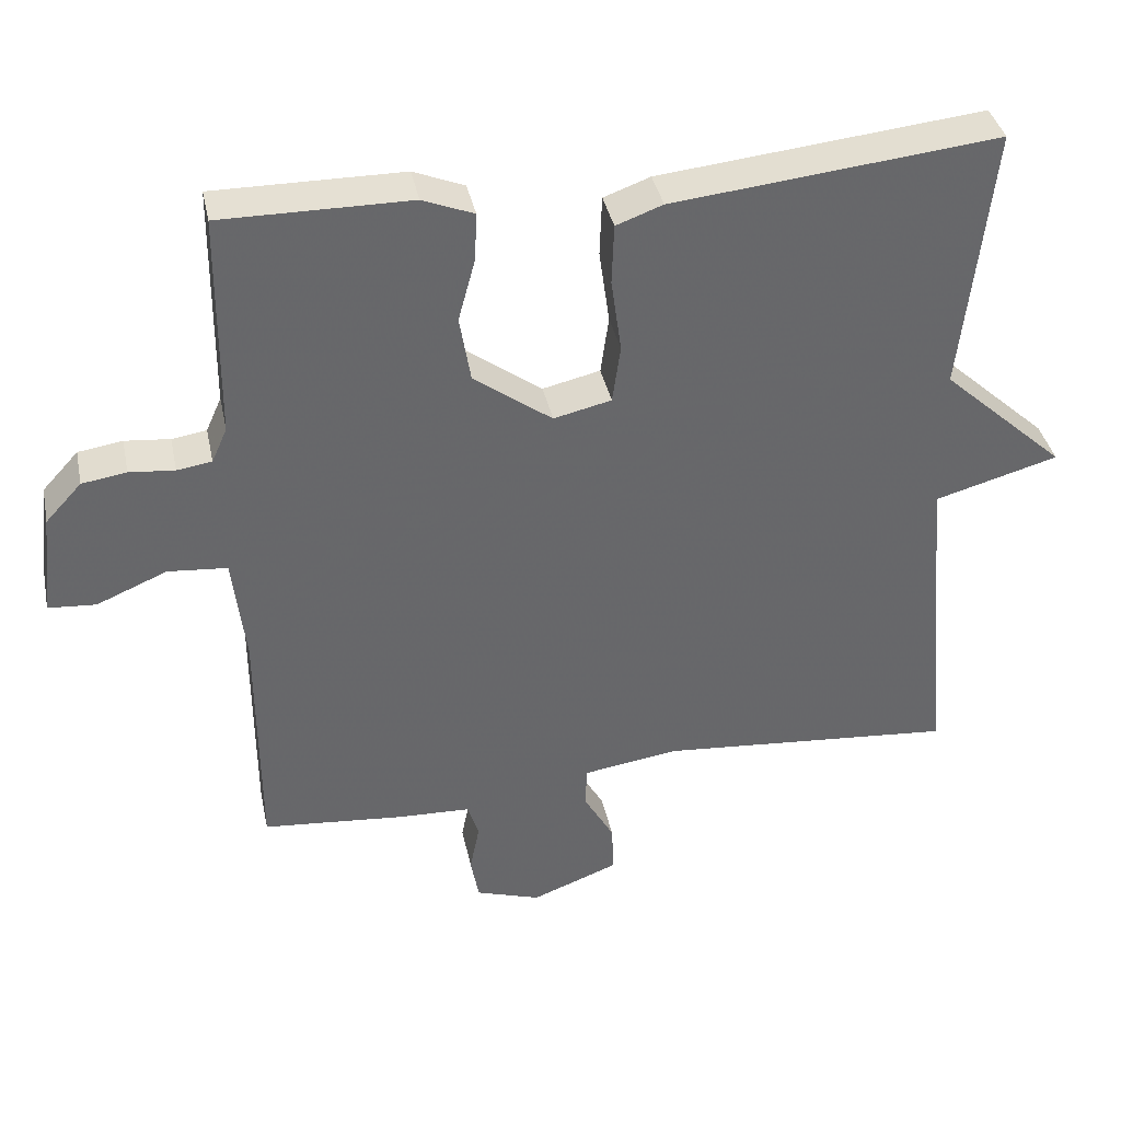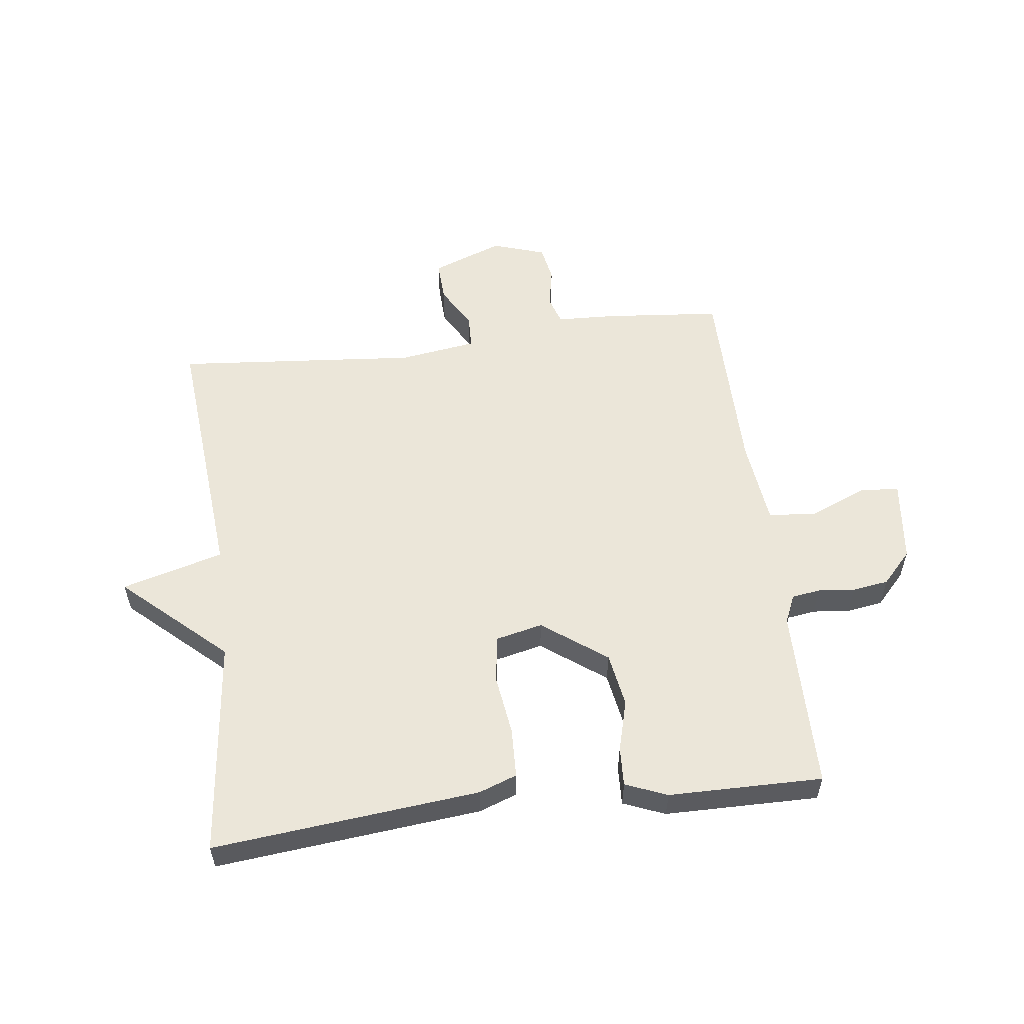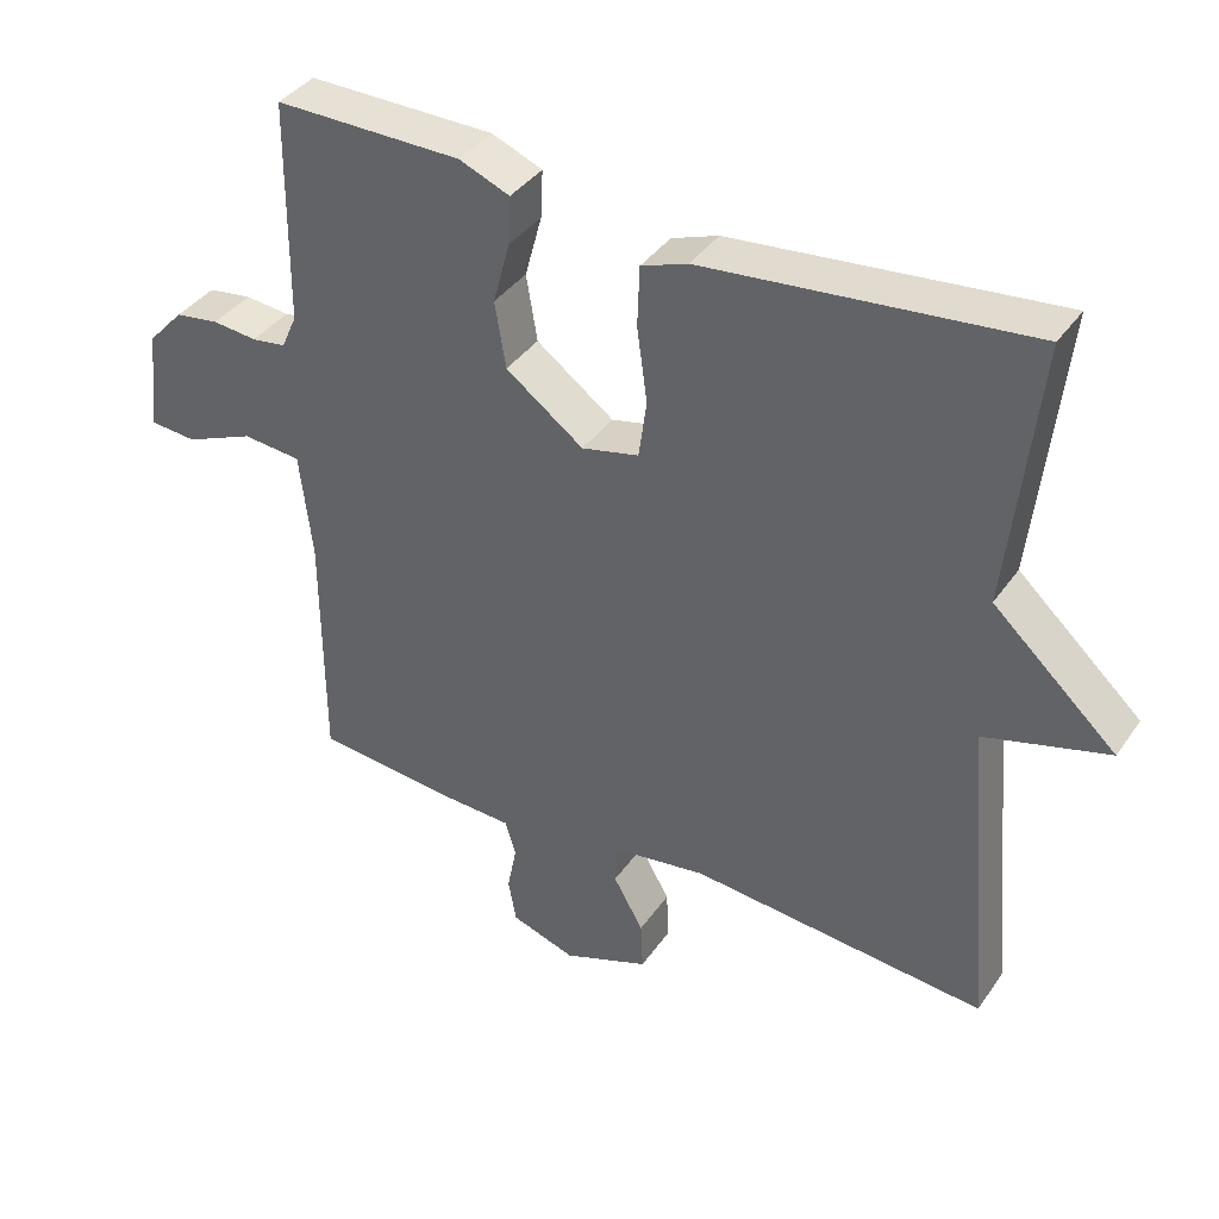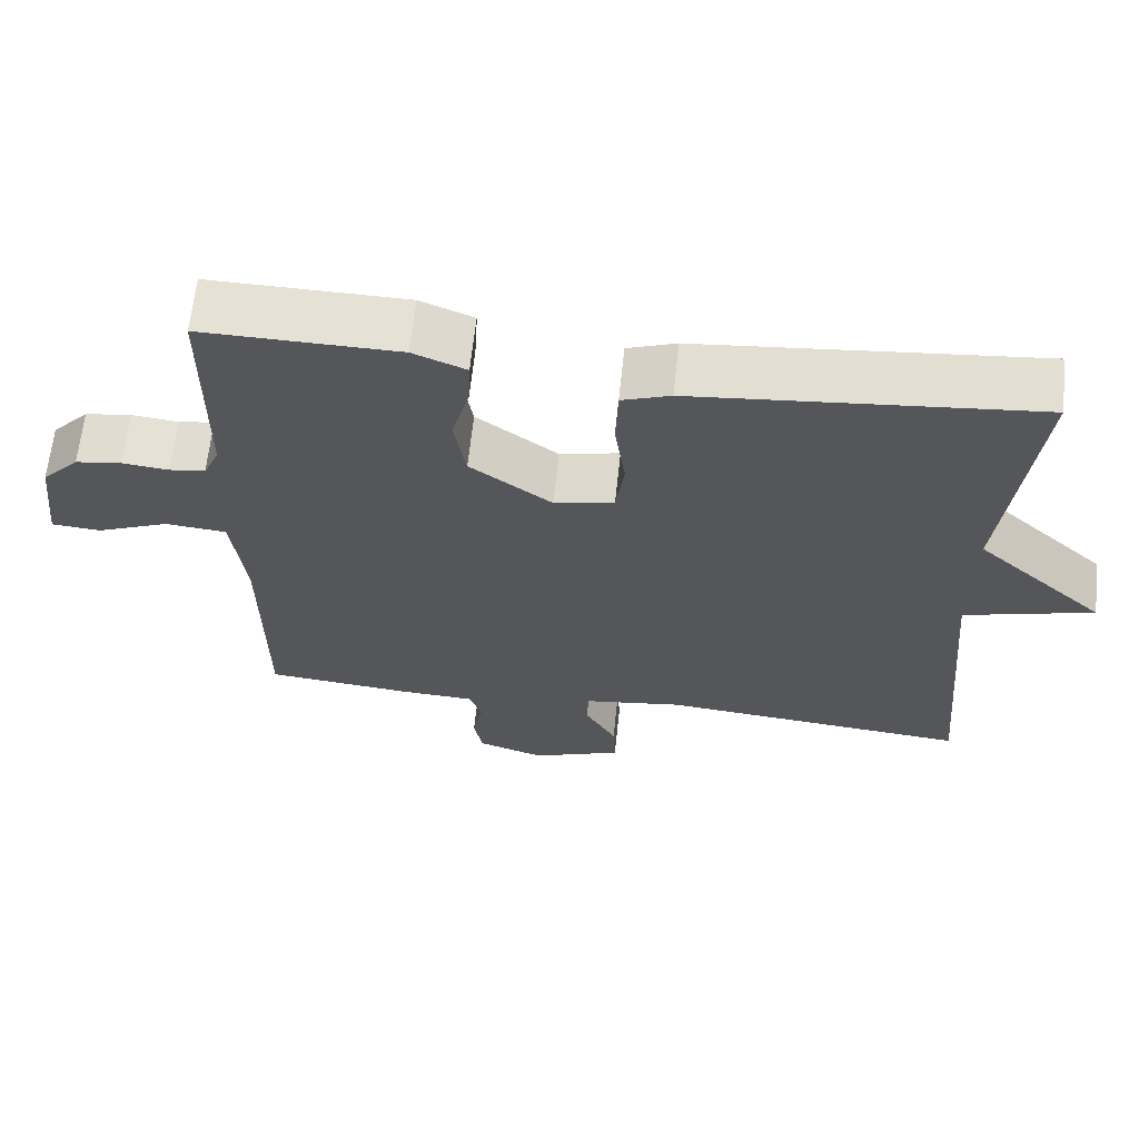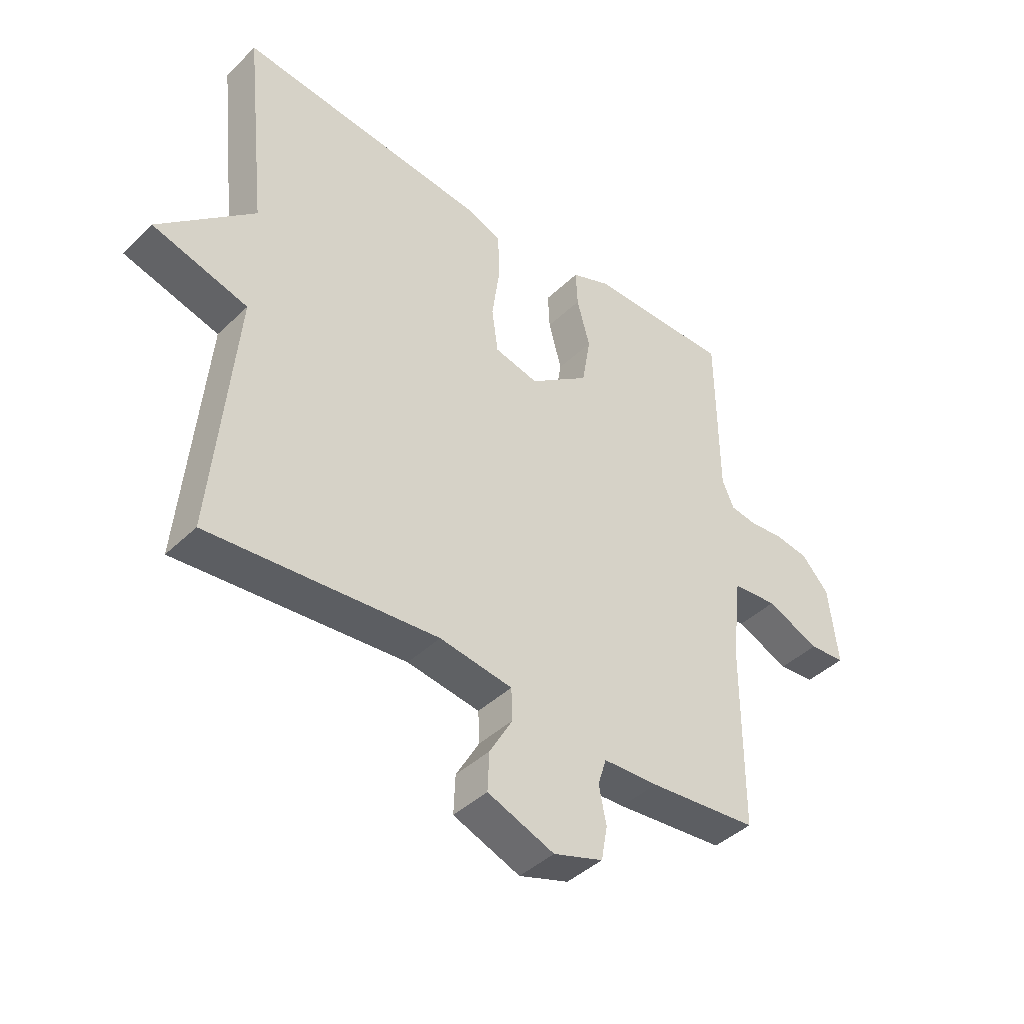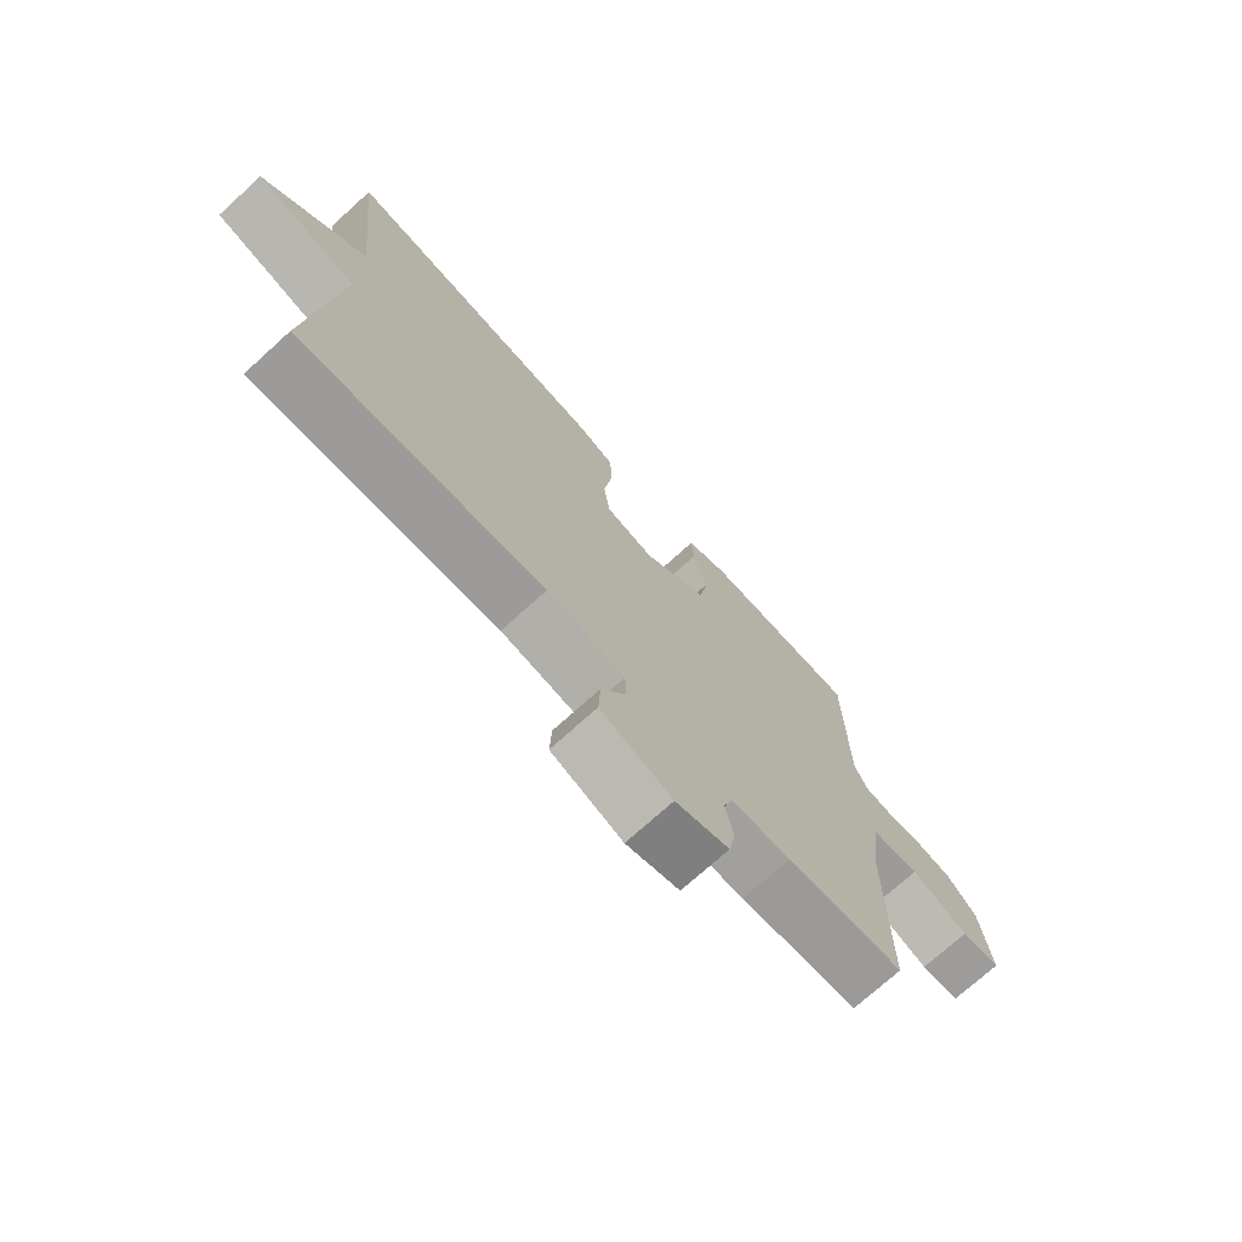
<metadata>
{"format":"obj","ext":"obj","renderer":"f3d","projection":"perspective","resolution":1024,"background":"white","views":[{"elev":38.2,"azim":168.2,"up":"+Z"},{"elev":55.5,"azim":-7.1,"up":"+Y"},{"elev":38.6,"azim":-148.9,"up":"+Z"},{"elev":64.6,"azim":-173.9,"up":"+Z"},{"elev":-42.2,"azim":-41.3,"up":"+Z"},{"elev":-73.1,"azim":-47.8,"up":"+Z"}]}
</metadata>
<code>
v -0.5 0.07 0.5
v -0.06 0.07 0.455
v 0.003 0.07 0.432
v 0.006 0.07 0.35
v -0.008 0.07 0.249
v 0.003 0.07 0.17
v 0.081 0.07 0.152
v 0.187 0.07 0.23
v 0.202 0.07 0.32
v 0.179 0.07 0.405
v 0.176 0.07 0.47
v 0.245 0.07 0.498
v 0.5 0.07 0.5
v 0.503 0.07 0.196
v 0.524 0.07 0.149
v 0.571 0.07 0.142
v 0.632 0.07 0.148
v 0.692 0.07 0.139
v 0.741 0.07 0.086
v 0.757 0.07 -0.053
v 0.693 0.07 -0.058
v 0.598 0.07 -0.018
v 0.518 0.07 -0.025
v 0.501 0.07 -0.171
v 0.5 0.07 -0.5
v 0.307 0.07 -0.518
v 0.209 0.07 -0.522
v 0.194 0.07 -0.57
v 0.207 0.07 -0.636
v 0.196 0.07 -0.696
v 0.108 0.07 -0.725
v -0.01 0.07 -0.68
v -0.007 0.07 -0.612
v 0.034 0.07 -0.54
v 0.032 0.07 -0.484
v -0.097 0.07 -0.465
v -0.5 0.07 -0.5
v -0.461 0.07 -0.062
v -0.629 0.07 -0.015
v -0.461 0.07 0.138
v -0.5 0 0.5
v -0.06 0 0.455
v 0.003 0 0.432
v 0.006 0 0.35
v -0.008 0 0.249
v 0.003 0 0.17
v 0.081 0 0.152
v 0.187 0 0.23
v 0.202 0 0.32
v 0.179 0 0.405
v 0.176 0 0.47
v 0.245 0 0.498
v 0.5 0 0.5
v 0.503 0 0.196
v 0.524 0 0.149
v 0.571 0 0.142
v 0.632 0 0.148
v 0.692 0 0.139
v 0.741 0 0.086
v 0.757 0 -0.053
v 0.693 0 -0.058
v 0.598 0 -0.018
v 0.518 0 -0.025
v 0.501 0 -0.171
v 0.5 0 -0.5
v 0.307 0 -0.518
v 0.209 0 -0.522
v 0.194 0 -0.57
v 0.207 0 -0.636
v 0.196 0 -0.696
v 0.108 0 -0.725
v -0.01 0 -0.68
v -0.007 0 -0.612
v 0.034 0 -0.54
v 0.032 0 -0.484
v -0.097 0 -0.465
v -0.5 0 -0.5
v -0.461 0 -0.062
v -0.629 0 -0.015
v -0.461 0 0.138
f 38 39 40
f 36 37 38
f 35 36 38 40
f 32 33 34
f 31 32 34
f 30 31 34
f 29 30 34
f 28 29 34
f 27 28 34 35
f 35 40 1
f 27 35 1
f 26 27 1
f 25 26 1
f 24 25 1
f 20 21 22
f 19 20 22
f 18 19 22
f 17 18 22
f 16 17 22
f 15 16 22 23
f 14 15 23 24
f 13 14 24
f 12 13 24
f 11 12 24
f 10 11 24
f 9 10 24
f 3 4 5
f 2 3 5
f 1 2 5
f 1 5 6
f 24 1 6
f 8 9 24
f 7 8 24
f 6 7 24
f 80 79 78
f 78 77 76
f 80 78 76 75
f 74 73 72
f 74 72 71
f 74 71 70
f 74 70 69
f 74 69 68
f 75 74 68 67
f 41 80 75
f 41 75 67
f 41 67 66
f 41 66 65
f 41 65 64
f 62 61 60
f 62 60 59
f 62 59 58
f 62 58 57
f 62 57 56
f 63 62 56 55
f 64 63 55 54
f 64 54 53
f 64 53 52
f 64 52 51
f 64 51 50
f 64 50 49
f 45 44 43
f 45 43 42
f 45 42 41
f 46 45 41
f 46 41 64
f 64 49 48
f 64 48 47
f 64 47 46
f 1 41 42 2
f 2 42 43 3
f 3 43 44 4
f 4 44 45 5
f 5 45 46 6
f 6 46 47 7
f 7 47 48 8
f 8 48 49 9
f 9 49 50 10
f 10 50 51 11
f 11 51 52 12
f 12 52 53 13
f 13 53 54 14
f 14 54 55 15
f 15 55 56 16
f 16 56 57 17
f 17 57 58 18
f 18 58 59 19
f 19 59 60 20
f 20 60 61 21
f 21 61 62 22
f 22 62 63 23
f 23 63 64 24
f 24 64 65 25
f 25 65 66 26
f 26 66 67 27
f 27 67 68 28
f 28 68 69 29
f 29 69 70 30
f 30 70 71 31
f 31 71 72 32
f 32 72 73 33
f 33 73 74 34
f 34 74 75 35
f 35 75 76 36
f 36 76 77 37
f 37 77 78 38
f 38 78 79 39
f 39 79 80 40
f 40 80 41 1

</code>
